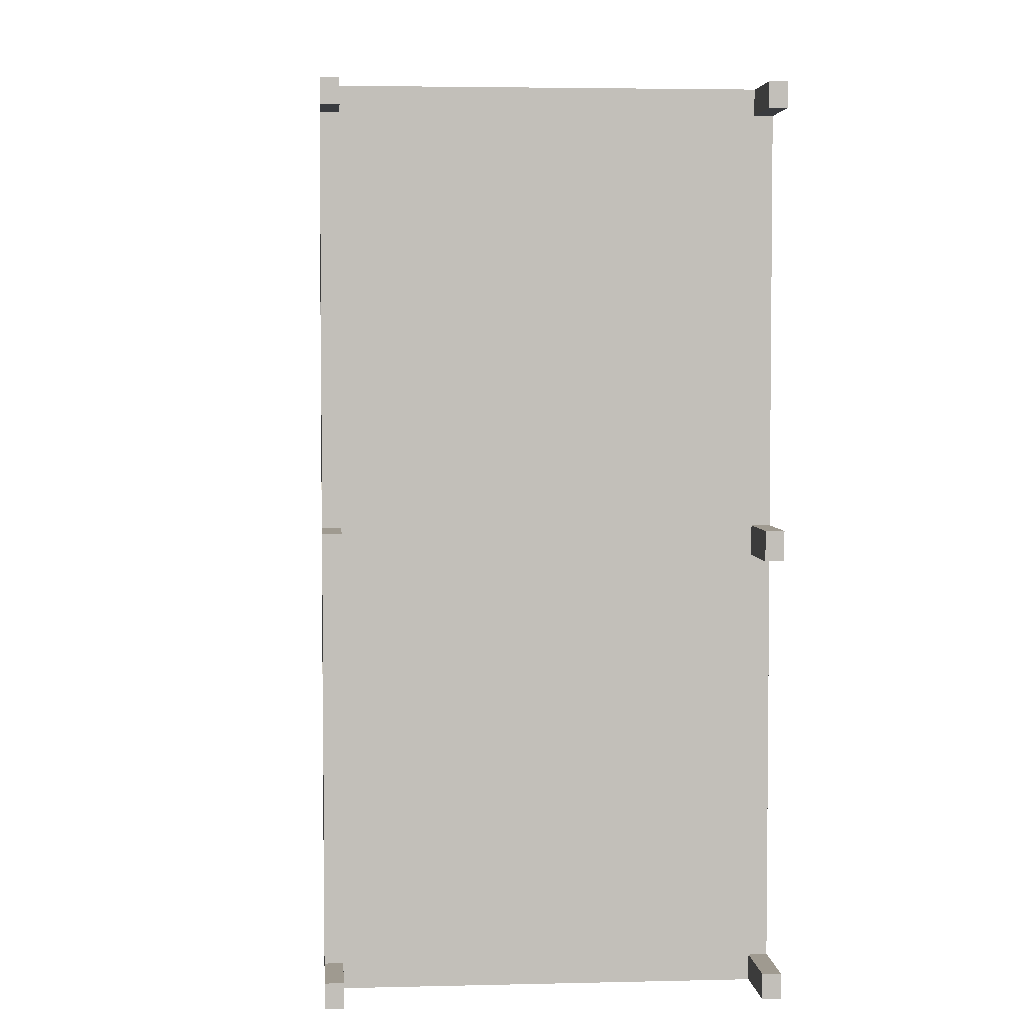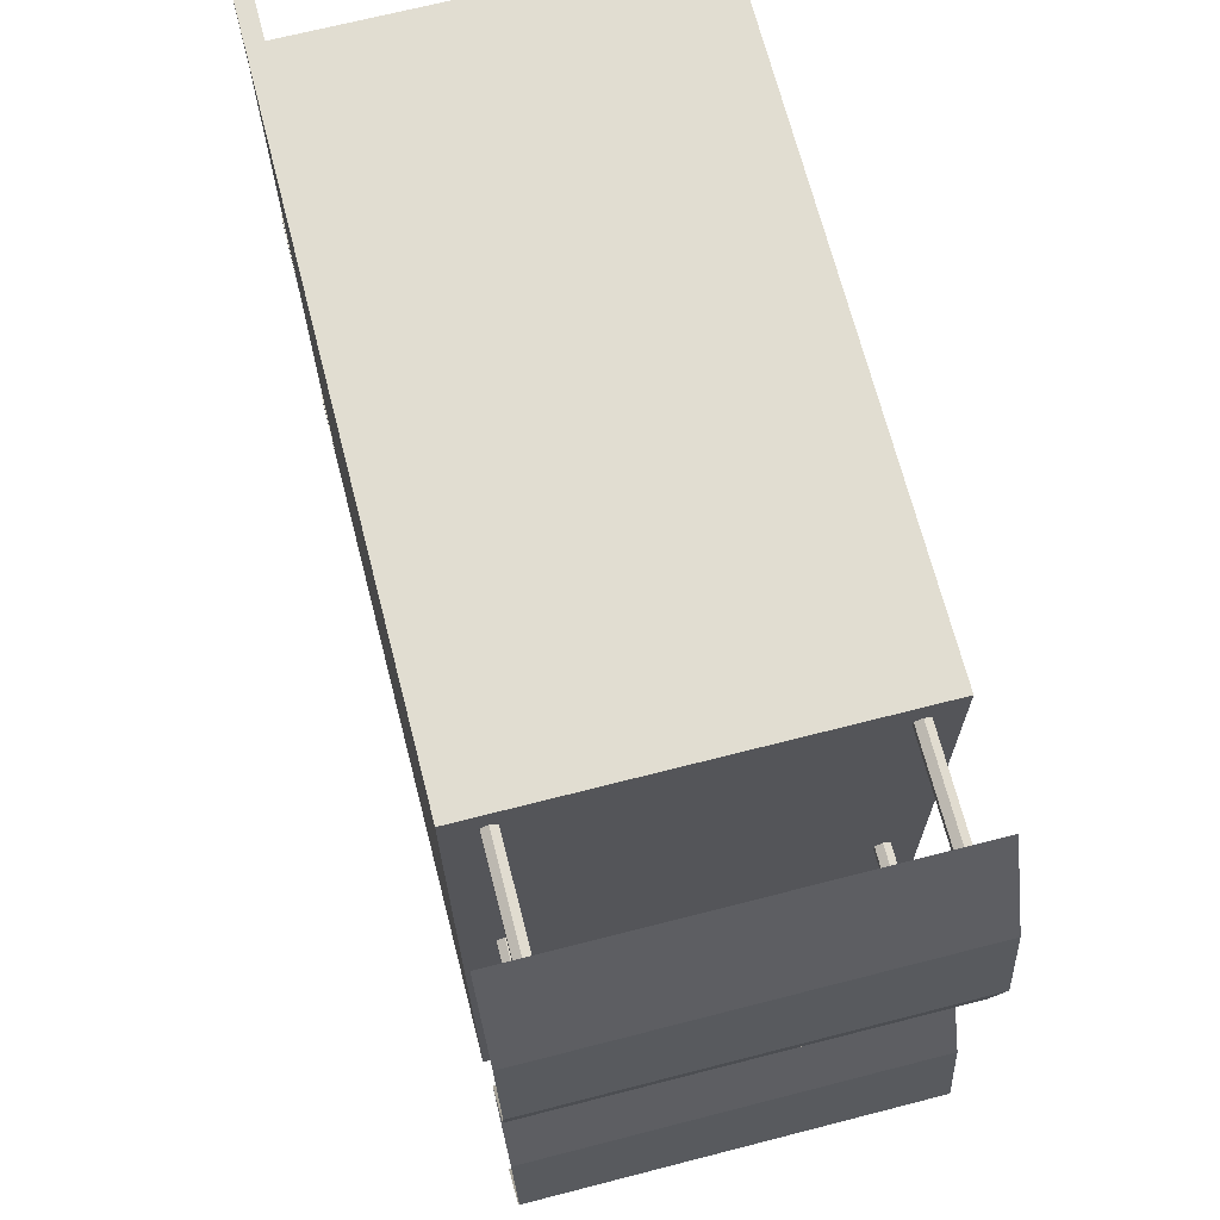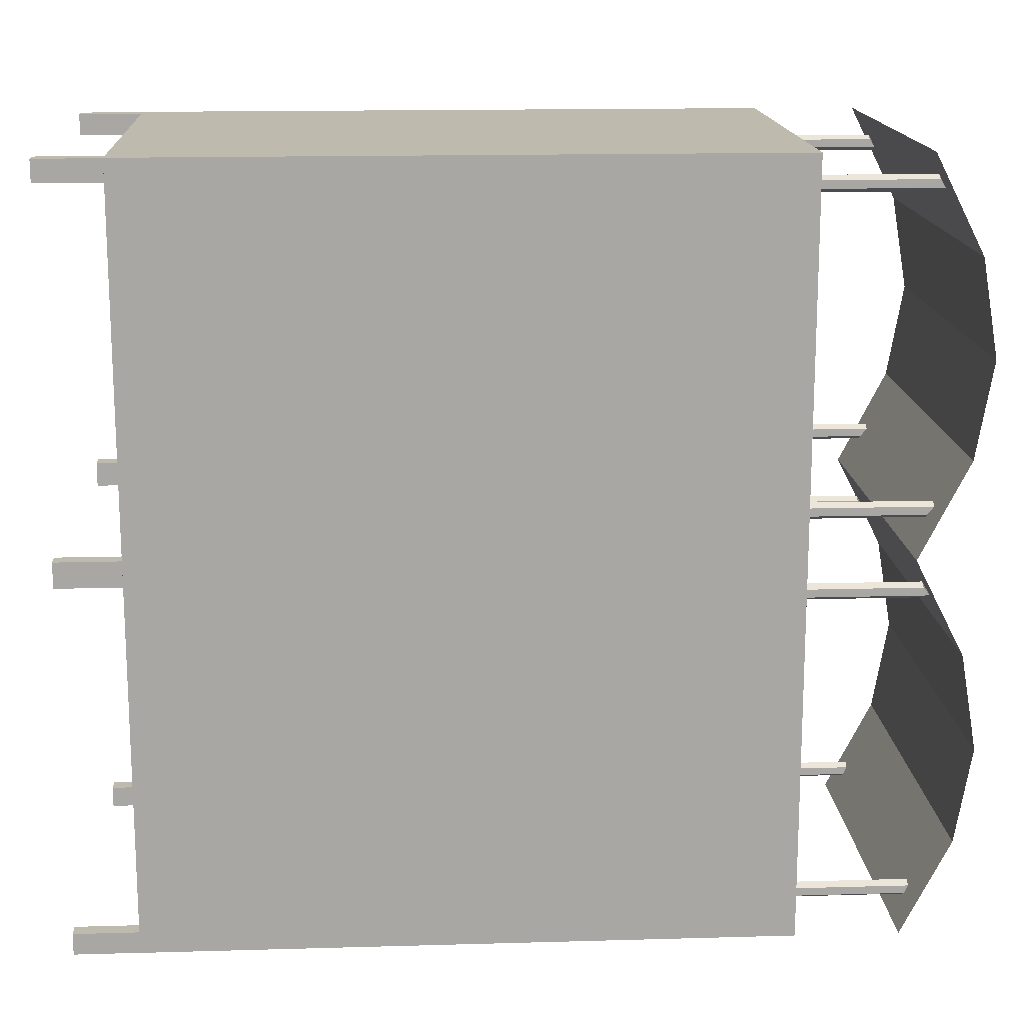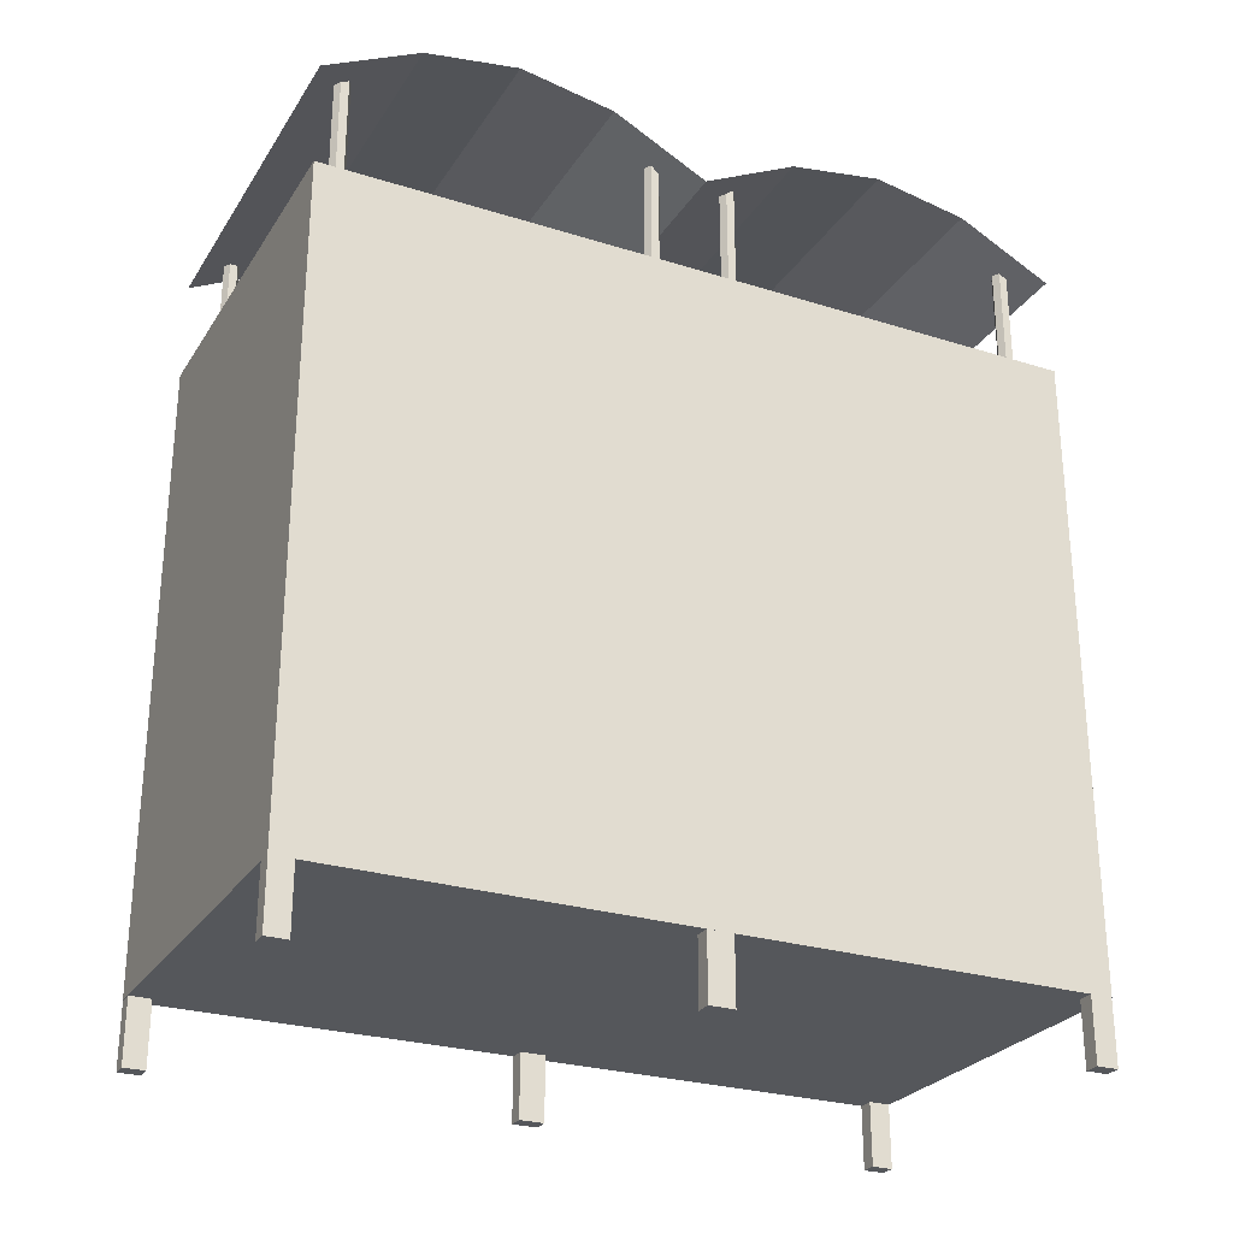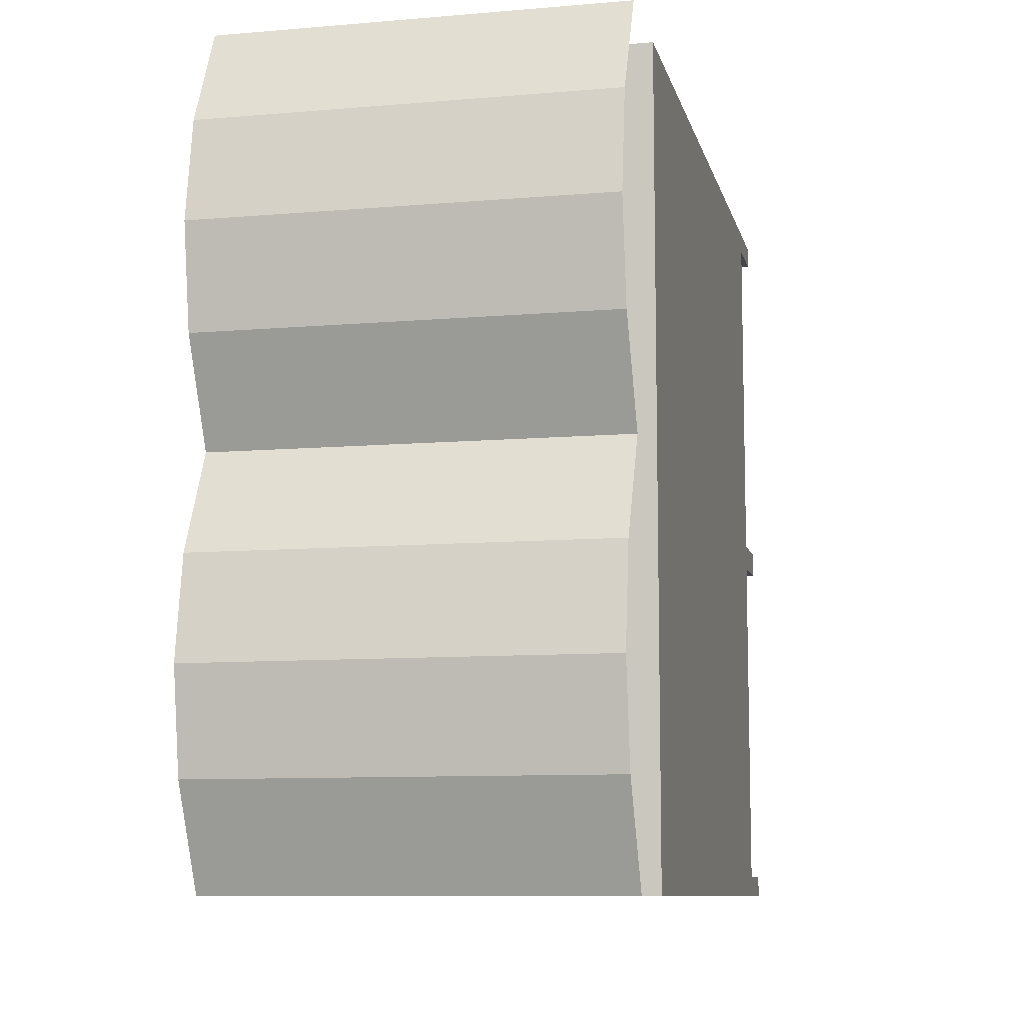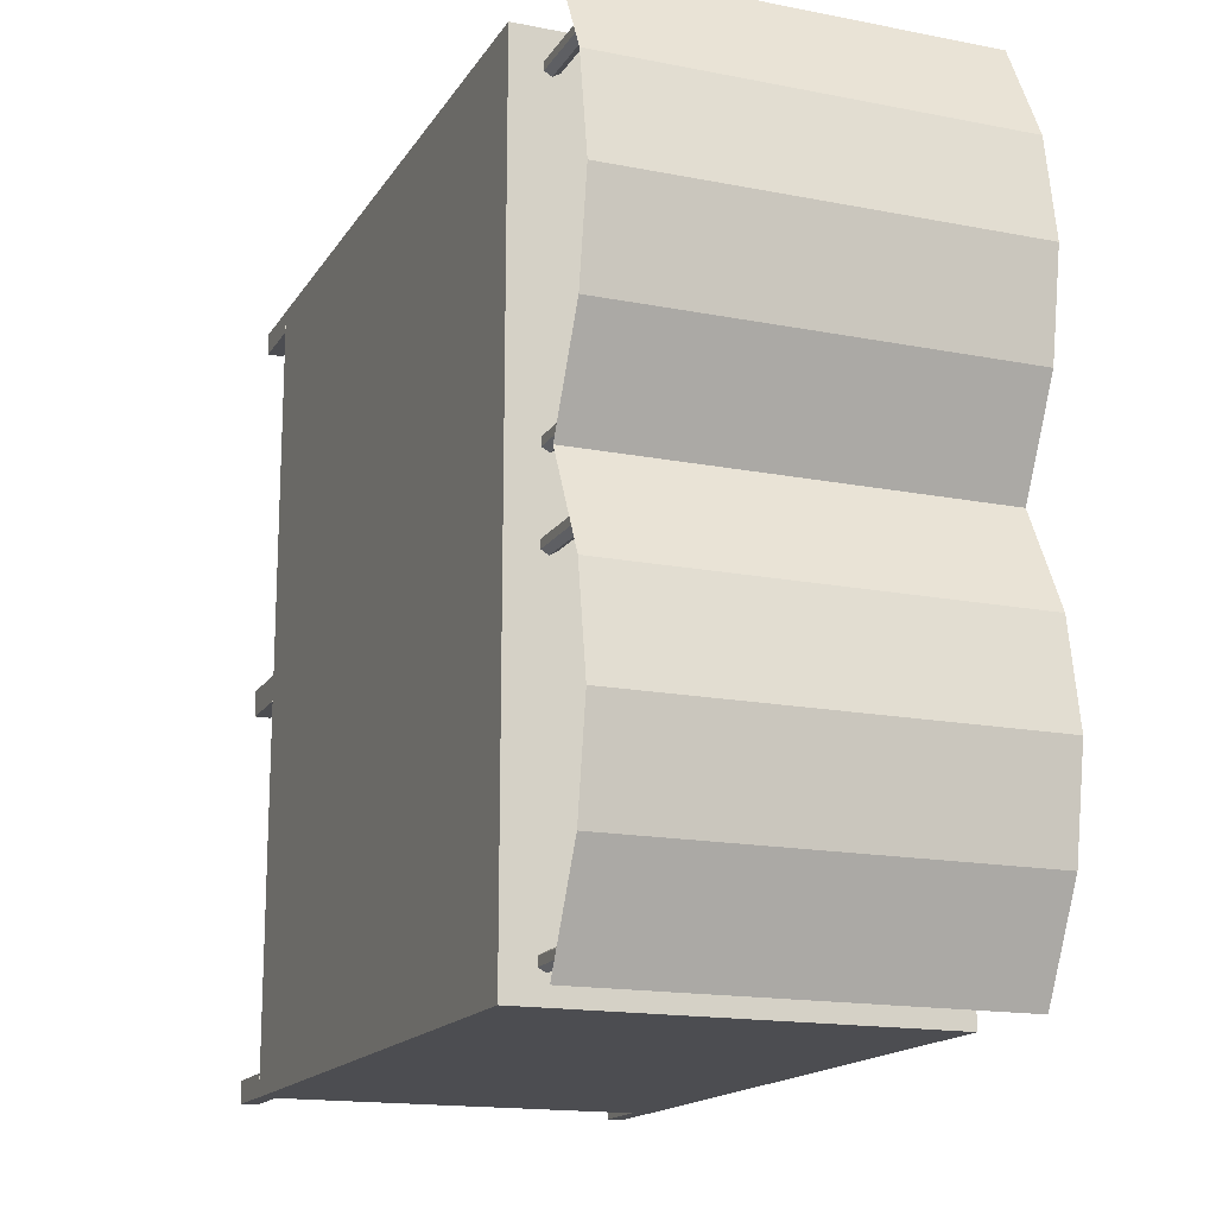
<metadata>
{"format":"obj","ext":"obj","renderer":"f3d","projection":"perspective","resolution":1024,"background":"white","views":[{"elev":3.9,"azim":-4.7,"up":"+Z"},{"elev":68.9,"azim":165.6,"up":"+Z"},{"elev":15.7,"azim":86.6,"up":"+Z"},{"elev":-26.9,"azim":-116.0,"up":"+Y"},{"elev":-9.4,"azim":-167.3,"up":"+Z"},{"elev":-16.2,"azim":158.0,"up":"+Z"}]}
</metadata>
<code>
o Cylinder.006
v -0.2474 1.1 -0.5615
v -0.2474 1.279 -0.5615
v -0.2366 1.1 -0.5552
v -0.2366 1.279 -0.5552
v -0.2366 1.1 -0.5427
v -0.2366 1.285 -0.5427
v -0.2474 1.1 -0.5365
v -0.2474 1.285 -0.5365
v -0.2582 1.1 -0.5427
v -0.2582 1.285 -0.5427
v -0.2582 1.1 -0.5552
v -0.2582 1.279 -0.5552
v 0.3 1.1 -0.6
v 0.3 0.1 -0.6
v 0.3 1.1 0.6
v 0.3 0.1 0.6
v -0.3 1.1 -0.6
v -0.3 0.1 -0.6
v -0.3 1.1 0.6
v -0.3 0.1 0.6
v 0.2753 0 -0.5659
v 0.2753 0.1 -0.5659
v 0.2753 0 -0.5998
v 0.2753 0.1 -0.5998
v 0.3002 0 -0.5659
v 0.3002 0.1 -0.5659
v 0.3002 0 -0.5998
v 0.3002 0.1 -0.5998
v 0.2753 0 0.5995
v 0.2753 0.1 0.5995
v 0.2753 0 0.5656
v 0.2753 0.1 0.5656
v 0.3002 0 0.5995
v 0.3002 0.1 0.5995
v 0.3002 0 0.5656
v 0.3002 0.1 0.5656
v 0.2753 0 0.01982
v 0.2753 0.1 0.01982
v 0.2753 0 -0.01982
v 0.2753 0.1 -0.01982
v 0.3002 0 0.01982
v 0.3002 0.1 0.01982
v 0.3002 0 -0.01982
v 0.3002 0.1 -0.01982
v -0.2999 0 -0.5659
v -0.2999 0.1 -0.5659
v -0.2999 0 -0.5998
v -0.2999 0.1 -0.5998
v -0.2751 0 -0.5659
v -0.2751 0.1 -0.5659
v -0.2751 0 -0.5998
v -0.2751 0.1 -0.5998
v -0.2999 0 0.5995
v -0.2999 0.1 0.5995
v -0.2999 0 0.5656
v -0.2999 0.1 0.5656
v -0.2751 0 0.5995
v -0.2751 0.1 0.5995
v -0.2751 0 0.5656
v -0.2751 0.1 0.5656
v -0.2999 0 0.01982
v -0.2999 0.1 0.01982
v -0.2999 0 -0.01982
v -0.2999 0.1 -0.01982
v -0.2751 0 0.01982
v -0.2751 0.1 0.01982
v -0.2751 0 -0.01982
v -0.2751 0.1 -0.01982
v 0.2426 1.1 0.05053
v 0.2426 1.285 0.05053
v 0.2534 1.1 0.05678
v 0.2534 1.285 0.05678
v 0.2534 1.1 0.06928
v 0.2534 1.295 0.06928
v 0.2426 1.1 0.07553
v 0.2426 1.295 0.07553
v 0.2317 1.1 0.06928
v 0.2317 1.295 0.06928
v 0.2317 1.1 0.05678
v 0.2317 1.285 0.05678
v 0.2426 1.1 0.5365
v 0.2426 1.289 0.5365
v 0.2534 1.1 0.5427
v 0.2534 1.289 0.5427
v 0.2534 1.1 0.5552
v 0.2534 1.281 0.5552
v 0.2426 1.1 0.5615
v 0.2426 1.281 0.5615
v 0.2317 1.1 0.5552
v 0.2317 1.281 0.5552
v 0.2317 1.1 0.5427
v 0.2317 1.289 0.5427
v 0.2426 1.1 -0.5615
v 0.2426 1.278 -0.5615
v 0.2534 1.1 -0.5552
v 0.2534 1.278 -0.5552
v 0.2534 1.1 -0.5427
v 0.2534 1.284 -0.5427
v 0.2426 1.1 -0.5365
v 0.2426 1.284 -0.5365
v 0.2317 1.1 -0.5427
v 0.2317 1.278 -0.5427
v 0.2317 1.1 -0.5552
v 0.2317 1.278 -0.5552
v 0.2426 1.1 -0.07553
v 0.2426 1.295 -0.07553
v 0.2534 1.1 -0.06928
v 0.2534 1.295 -0.06928
v 0.2534 1.1 -0.05678
v 0.2534 1.285 -0.05678
v 0.2426 1.1 -0.05053
v 0.2426 1.285 -0.05053
v 0.2317 1.1 -0.05678
v 0.2317 1.285 -0.05678
v 0.2317 1.1 -0.06928
v 0.2317 1.295 -0.06928
v -0.2474 1.1 0.05053
v -0.2474 1.285 0.05053
v -0.2366 1.1 0.05678
v -0.2366 1.285 0.05678
v -0.2366 1.1 0.06928
v -0.2366 1.295 0.06928
v -0.2474 1.1 0.07553
v -0.2474 1.295 0.07553
v -0.2582 1.1 0.06928
v -0.2582 1.295 0.06928
v -0.2582 1.1 0.05678
v -0.2582 1.285 0.05678
v -0.2474 1.1 0.5365
v -0.2474 1.289 0.5365
v -0.2366 1.1 0.5427
v -0.2366 1.289 0.5427
v -0.2366 1.1 0.5552
v -0.2366 1.281 0.5552
v -0.2474 1.1 0.5615
v -0.2474 1.281 0.5615
v -0.2582 1.1 0.5552
v -0.2582 1.281 0.5552
v -0.2582 1.1 0.5427
v -0.2582 1.289 0.5427
v -0.2474 1.1 -0.07553
v -0.2474 1.295 -0.07553
v -0.2366 1.1 -0.06928
v -0.2366 1.295 -0.06928
v -0.2366 1.1 -0.05678
v -0.2366 1.285 -0.05678
v -0.2474 1.1 -0.05053
v -0.2474 1.285 -0.05053
v -0.2582 1.1 -0.05678
v -0.2582 1.285 -0.05678
v -0.2582 1.1 -0.06928
v -0.2582 1.295 -0.06928
v -0.3 1.262 0.6
v 0.3 1.262 0.6
v -0.3 1.262 -0.6
v 0.3 1.262 -0.6
v -0.3 1.262 0
v 0.3 1.262 0
v 0.3 1.364 -0.3
v -0.3 1.364 -0.3
v -0.3 1.364 0.3
v 0.3 1.364 0.3
v -0.3 1.338 -0.15
v 0.3 1.338 -0.15
v 0.3 1.338 0.15
v -0.3 1.338 0.15
v -0.3 1.338 0.45
v 0.3 1.338 0.45
v 0.3 1.338 -0.45
v -0.3 1.338 -0.45
v 0.3 0.6 -0.6
v -0.3 0.6 0.6
v 0.3 0.6 0.6
v -0.3 0.6 -0.6
v -0.3 0.1 0
v 0.3 1.1 0
v -0.3 1.1 0
v 0.3 0.1 0
v 0.3 0.6 0
v -0.3 0.6 0
f 1 2 4 3
f 3 4 6 5
f 5 6 8 7
f 7 8 10 9
f 4 2 12 10 8 6
f 9 10 12 11
f 11 12 2 1
f 1 3 5 7 9 11
f 176 177 19 15
f 173 15 19 172
f 180 177 17 174
f 175 178 16 20
f 179 176 15 173
f 174 17 13 171
f 21 22 24 23
f 23 24 28 27
f 27 28 26 25
f 25 26 22 21
f 23 27 25 21
f 28 24 22 26
f 29 30 32 31
f 31 32 36 35
f 35 36 34 33
f 33 34 30 29
f 31 35 33 29
f 36 32 30 34
f 37 38 40 39
f 39 40 44 43
f 43 44 42 41
f 41 42 38 37
f 39 43 41 37
f 44 40 38 42
f 45 46 48 47
f 47 48 52 51
f 51 52 50 49
f 49 50 46 45
f 47 51 49 45
f 52 48 46 50
f 53 54 56 55
f 55 56 60 59
f 59 60 58 57
f 57 58 54 53
f 55 59 57 53
f 60 56 54 58
f 61 62 64 63
f 63 64 68 67
f 67 68 66 65
f 65 66 62 61
f 63 67 65 61
f 68 64 62 66
f 69 70 72 71
f 71 72 74 73
f 73 74 76 75
f 75 76 78 77
f 72 70 80 78 76 74
f 77 78 80 79
f 79 80 70 69
f 69 71 73 75 77 79
f 81 82 84 83
f 83 84 86 85
f 85 86 88 87
f 87 88 90 89
f 84 82 92 90 88 86
f 89 90 92 91
f 91 92 82 81
f 81 83 85 87 89 91
f 93 94 96 95
f 95 96 98 97
f 97 98 100 99
f 99 100 102 101
f 96 94 104 102 100 98
f 101 102 104 103
f 103 104 94 93
f 93 95 97 99 101 103
f 105 106 108 107
f 107 108 110 109
f 109 110 112 111
f 111 112 114 113
f 108 106 116 114 112 110
f 113 114 116 115
f 115 116 106 105
f 105 107 109 111 113 115
f 117 118 120 119
f 119 120 122 121
f 121 122 124 123
f 123 124 126 125
f 120 118 128 126 124 122
f 125 126 128 127
f 127 128 118 117
f 117 119 121 123 125 127
f 129 130 132 131
f 131 132 134 133
f 133 134 136 135
f 135 136 138 137
f 132 130 140 138 136 134
f 137 138 140 139
f 139 140 130 129
f 129 131 133 135 137 139
f 141 142 144 143
f 143 144 146 145
f 145 146 148 147
f 147 148 150 149
f 144 142 152 150 148 146
f 149 150 152 151
f 151 152 142 141
f 141 143 145 147 149 151
f 170 169 156 155
f 166 165 158 157
f 163 164 159 160
f 167 168 162 161
f 157 158 164 163
f 161 162 165 166
f 153 154 168 167
f 160 159 169 170
f 18 174 171 14
f 178 179 173 16
f 175 180 174 18
f 16 173 172 20
f 20 172 180 175
f 14 171 179 178
f 171 13 176 179
f 18 14 178 175
f 172 19 177 180
f 13 17 177 176

</code>
